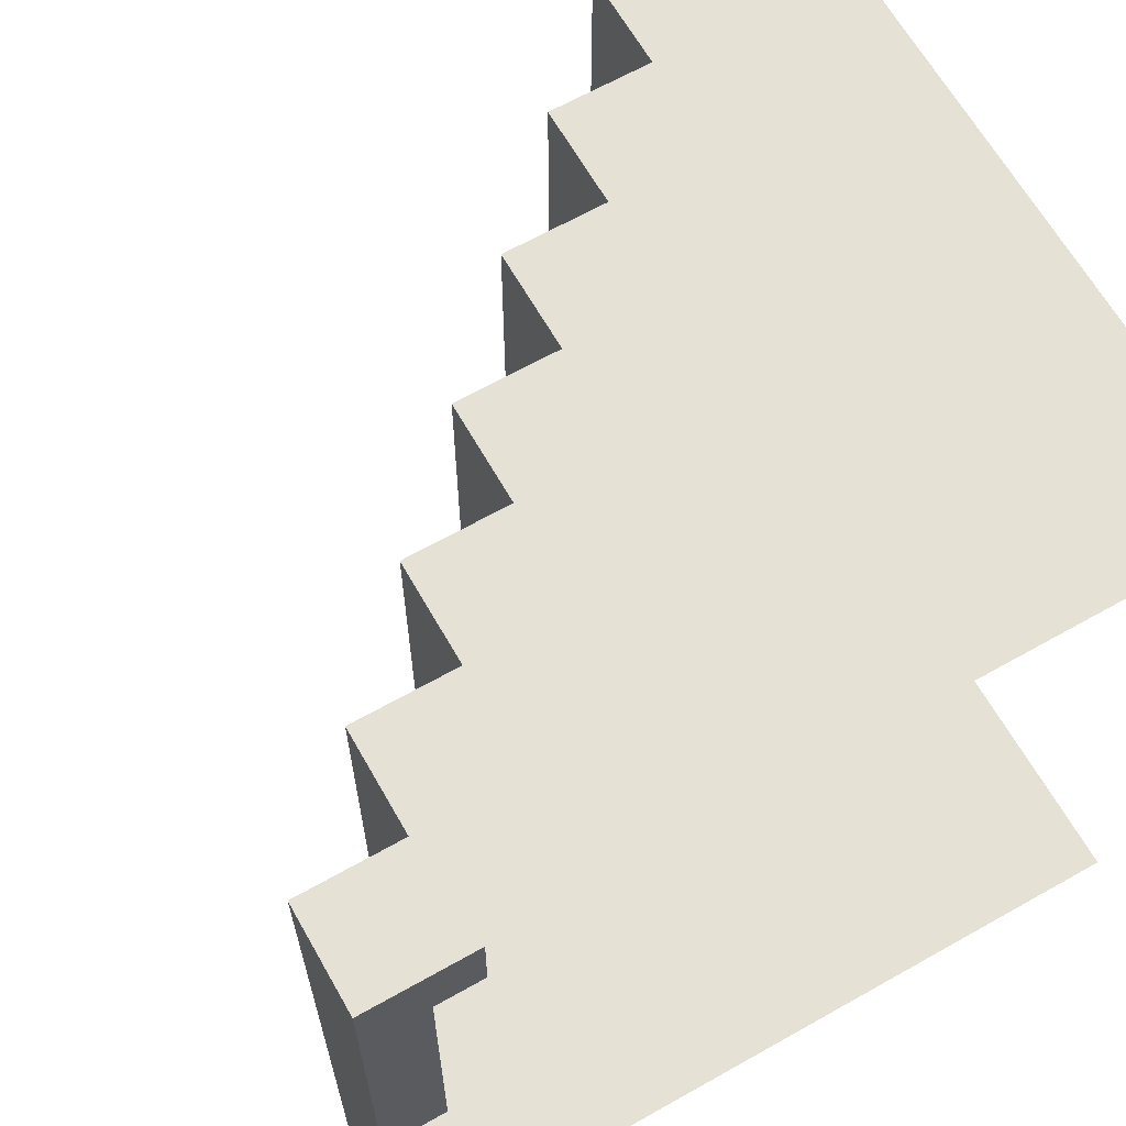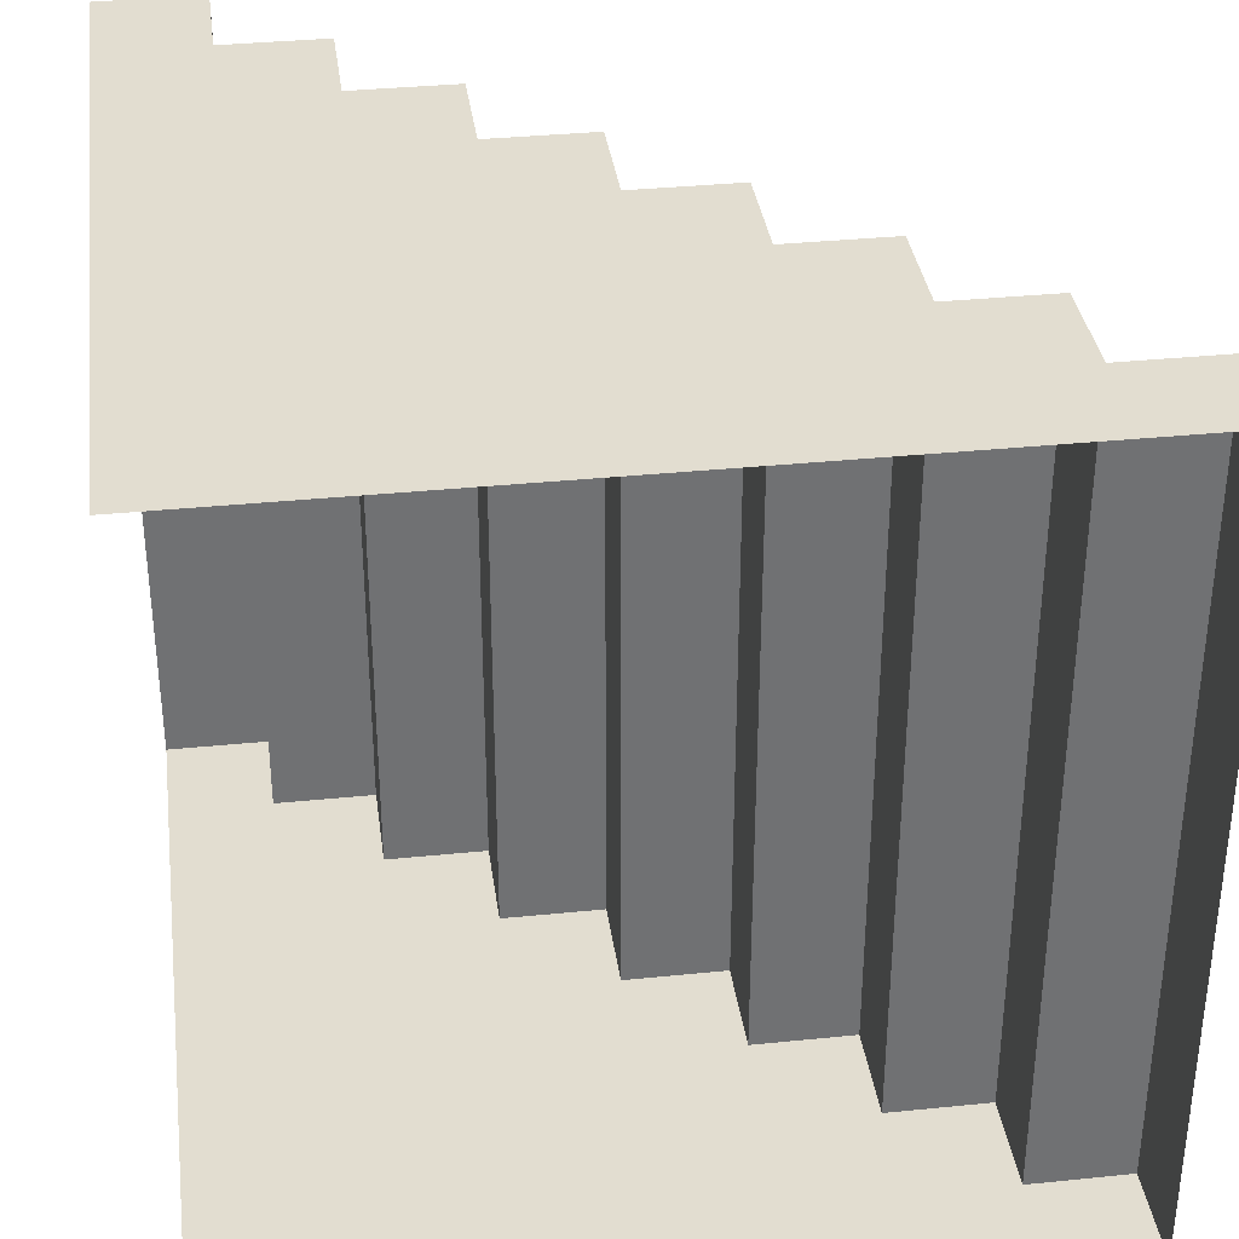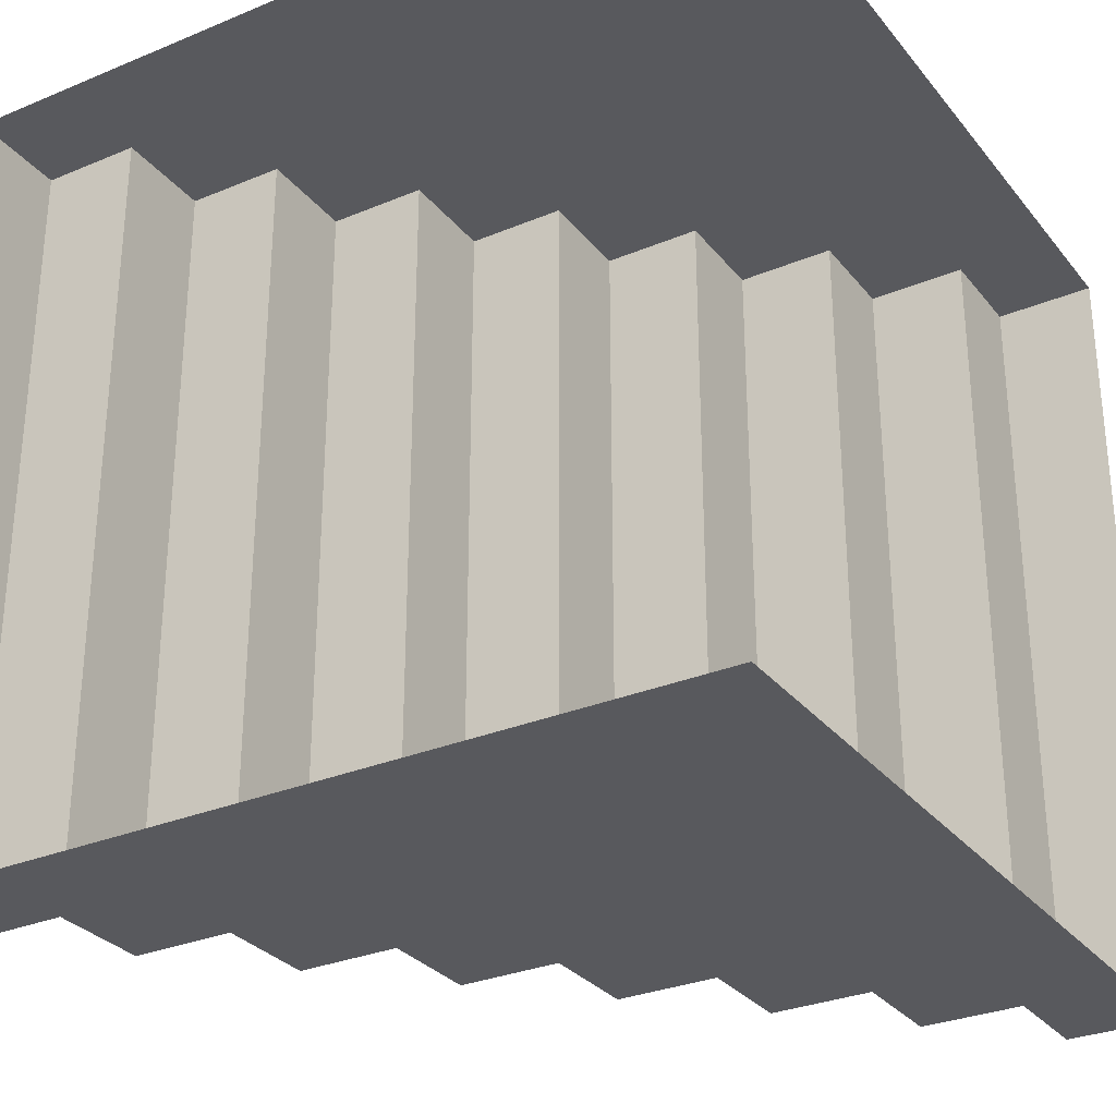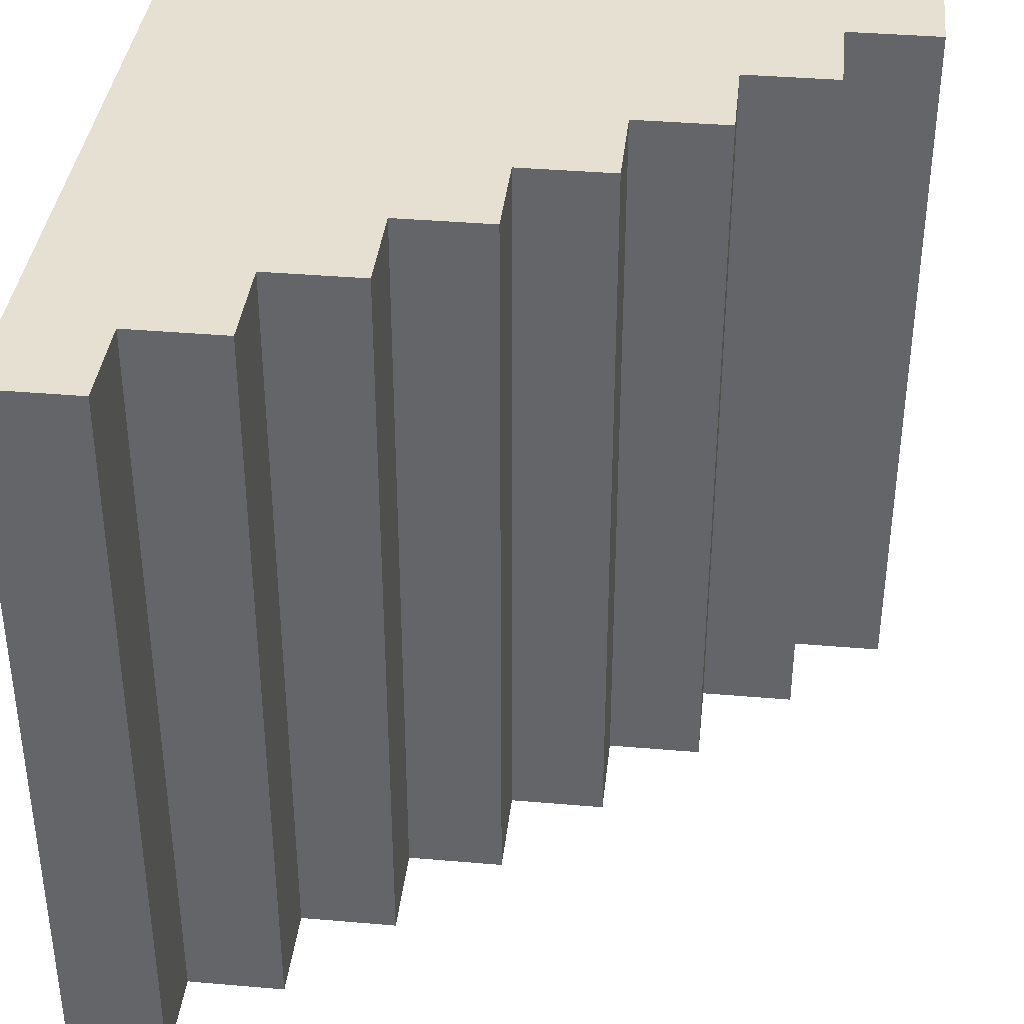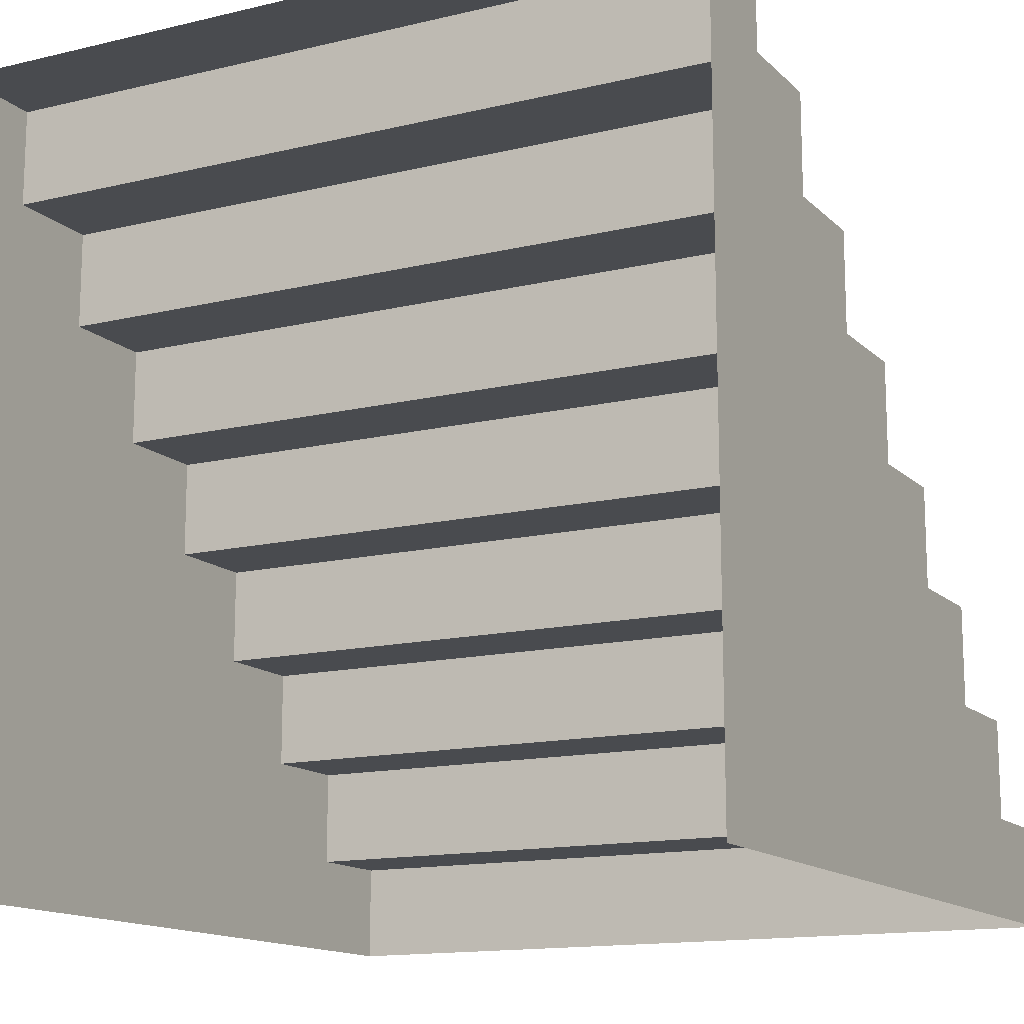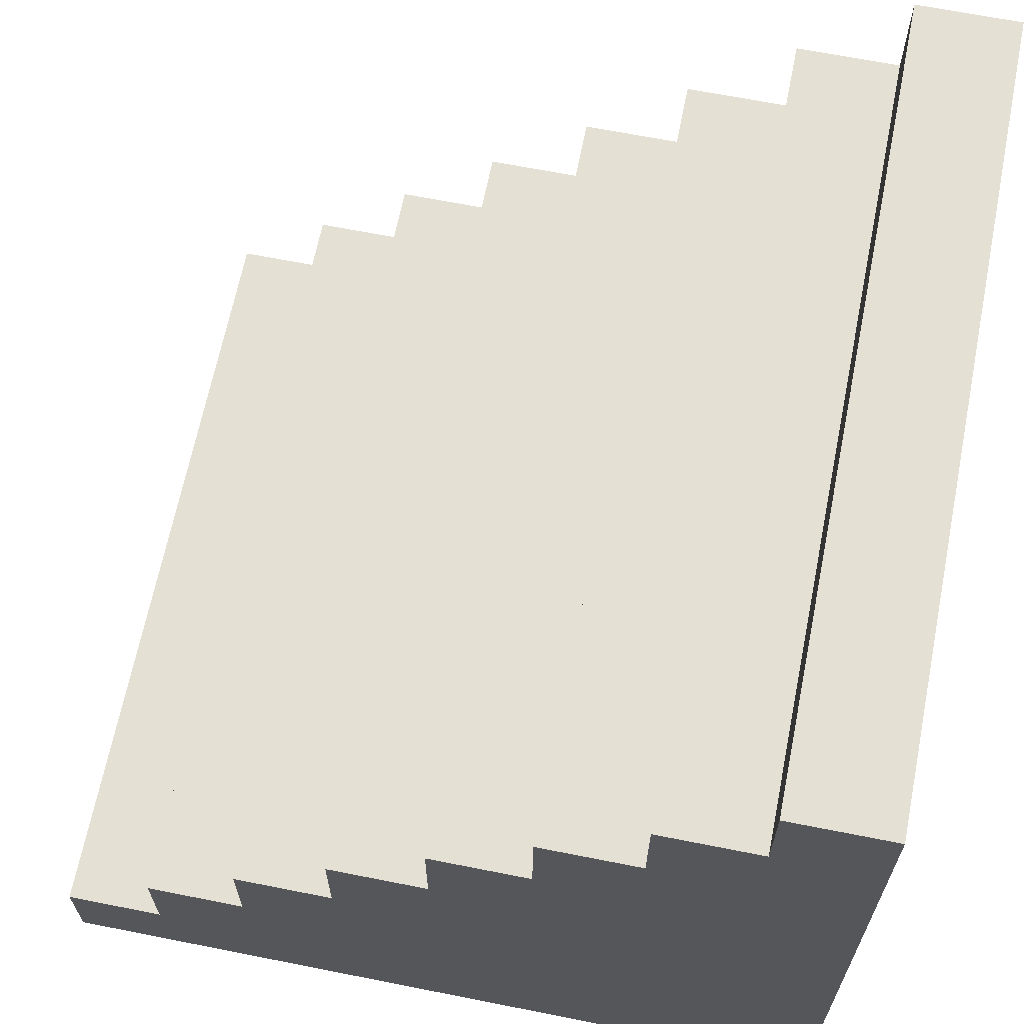
<metadata>
{"format":"obj","ext":"obj","renderer":"f3d","projection":"perspective","resolution":1024,"background":"white","views":[{"elev":65.0,"azim":-119.6,"up":"+Z"},{"elev":35.2,"azim":-7.7,"up":"+Z"},{"elev":-30.0,"azim":-58.7,"up":"+Z"},{"elev":37.7,"azim":96.3,"up":"+Z"},{"elev":-14.1,"azim":-62.1,"up":"+Y"},{"elev":65.8,"azim":-168.7,"up":"+Y"}]}
</metadata>
<code>
g Rebuild_Stairs_Plain
v -0.3735 0.375 0.5
v -0.3735 0.375 -0.5
v -0.2485 0.375 -0.5
v -0.2485 0.375 0.5
v -0.1235 0.25 0.5
v -0.2485 0.25 0.5
v -0.2485 0.25 -0.5
v -0.1235 0.25 -0.5
v -0.1235 0.125 -0.5
v 0.001529 0.125 -0.5
v 0.001529 0.125 0.5
v -0.1235 0.125 0.5
v 0.1265 -3e-06 0.5
v 0.001529 -3e-06 0.5
v 0.001529 -3e-06 -0.5
v 0.1265 -3e-06 -0.5
v -0.5 0.5 0.5
v -0.5 0.5 -0.5
v -0.3735 0.5 -0.5
v -0.3735 0.5 0.5
v 0.1265 -0.125 -0.5
v 0.2515 -0.125 -0.5
v 0.2515 -0.125 0.5
v 0.1265 -0.125 0.5
v 0.3765 -0.25 0.5
v 0.2515 -0.25 0.5
v 0.2515 -0.25 -0.5
v 0.3765 -0.25 -0.5
v 0.3765 -0.375 -0.5
v 0.5 -0.375 -0.5
v 0.5 -0.375 0.5
v 0.3765 -0.375 0.5
v 0.5 -0.375 0.5
v 0.5 -0.5 0.5
v -0.5 -0.5 0.5
v 0.3765 -0.375 0.5
v 0.3765 -0.25 0.5
v 0.2515 -0.25 0.5
v 0.2515 -0.125 0.5
v 0.1265 -0.125 0.5
v 0.1265 -3e-06 0.5
v 0.001529 -3e-06 0.5
v 0.001529 0.125 0.5
v -0.1235 0.125 0.5
v -0.1235 0.25 0.5
v -0.2485 0.25 0.5
v -0.2485 0.375 0.5
v -0.3735 0.375 0.5
v -0.3735 0.5 0.5
v -0.5 0.5 0.5
v 0.3765 -0.375 0.5
v 0.3765 -0.25 0.5
v 0.3765 -0.25 -0.5
v 0.3765 -0.375 -0.5
v -0.1235 0.125 -0.5
v 0.001529 -3e-06 -0.5
v 0.001529 0.125 -0.5
v -0.5 -0.5 -0.5
v -0.2485 0.25 -0.5
v -0.1235 0.25 -0.5
v 0.1265 -0.125 -0.5
v 0.1265 -3e-06 -0.5
v -0.3735 0.375 -0.5
v -0.2485 0.375 -0.5
v -0.5 0.5 -0.5
v -0.3735 0.5 -0.5
v 0.2515 -0.25 -0.5
v 0.2515 -0.125 -0.5
v 0.3765 -0.375 -0.5
v 0.3765 -0.25 -0.5
v 0.5 -0.5 -0.5
v 0.5 -0.375 -0.5
v 0.2515 -0.125 -0.5
v 0.2515 -0.25 -0.5
v 0.2515 -0.25 0.5
v 0.2515 -0.125 0.5
v 0.1265 -3e-06 -0.5
v 0.1265 -0.125 -0.5
v 0.1265 -0.125 0.5
v 0.1265 -3e-06 0.5
v 0.001529 0.125 -0.5
v 0.001529 -3e-06 -0.5
v 0.001529 -3e-06 0.5
v 0.001529 0.125 0.5
v -0.1235 0.25 -0.5
v -0.1235 0.125 -0.5
v -0.1235 0.125 0.5
v -0.1235 0.25 0.5
v -0.2485 0.375 -0.5
v -0.2485 0.25 -0.5
v -0.2485 0.25 0.5
v -0.2485 0.375 0.5
v -0.3735 0.5 0.5
v -0.3735 0.5 -0.5
v -0.3735 0.375 -0.5
v -0.3735 0.375 0.5
v 0.5 -0.375 -0.5
v 0.5 -0.5 -0.5
v 0.5 -0.5 0.5
v 0.5 -0.375 0.5
g Rebuild_Stairs_Plain_0
f 3 2 1
f 4 3 1
f 7 6 5
f 8 7 5
f 11 10 9
f 12 11 9
f 15 14 13
f 16 15 13
f 19 18 17
f 20 19 17
f 23 22 21
f 24 23 21
f 27 26 25
f 28 27 25
f 31 30 29
f 32 31 29
f 35 34 33
f 36 35 33
f 35 36 37
f 38 35 37
f 35 38 39
f 40 35 39
f 35 40 41
f 42 35 41
f 35 42 43
f 44 35 43
f 35 44 45
f 46 35 45
f 35 46 47
f 48 35 47
f 35 48 49
f 50 35 49
f 53 52 51
f 54 53 51
f 57 56 55
f 56 58 55
f 55 58 59
f 60 55 59
f 61 58 56
f 62 61 56
f 59 58 63
f 64 59 63
f 63 58 65
f 66 63 65
f 67 58 61
f 68 67 61
f 58 67 69
f 67 70 69
f 71 58 69
f 72 71 69
f 75 74 73
f 76 75 73
f 79 78 77
f 80 79 77
f 83 82 81
f 84 83 81
f 87 86 85
f 88 87 85
f 91 90 89
f 92 91 89
f 95 94 93
f 96 95 93
f 99 98 97
f 100 99 97

</code>
